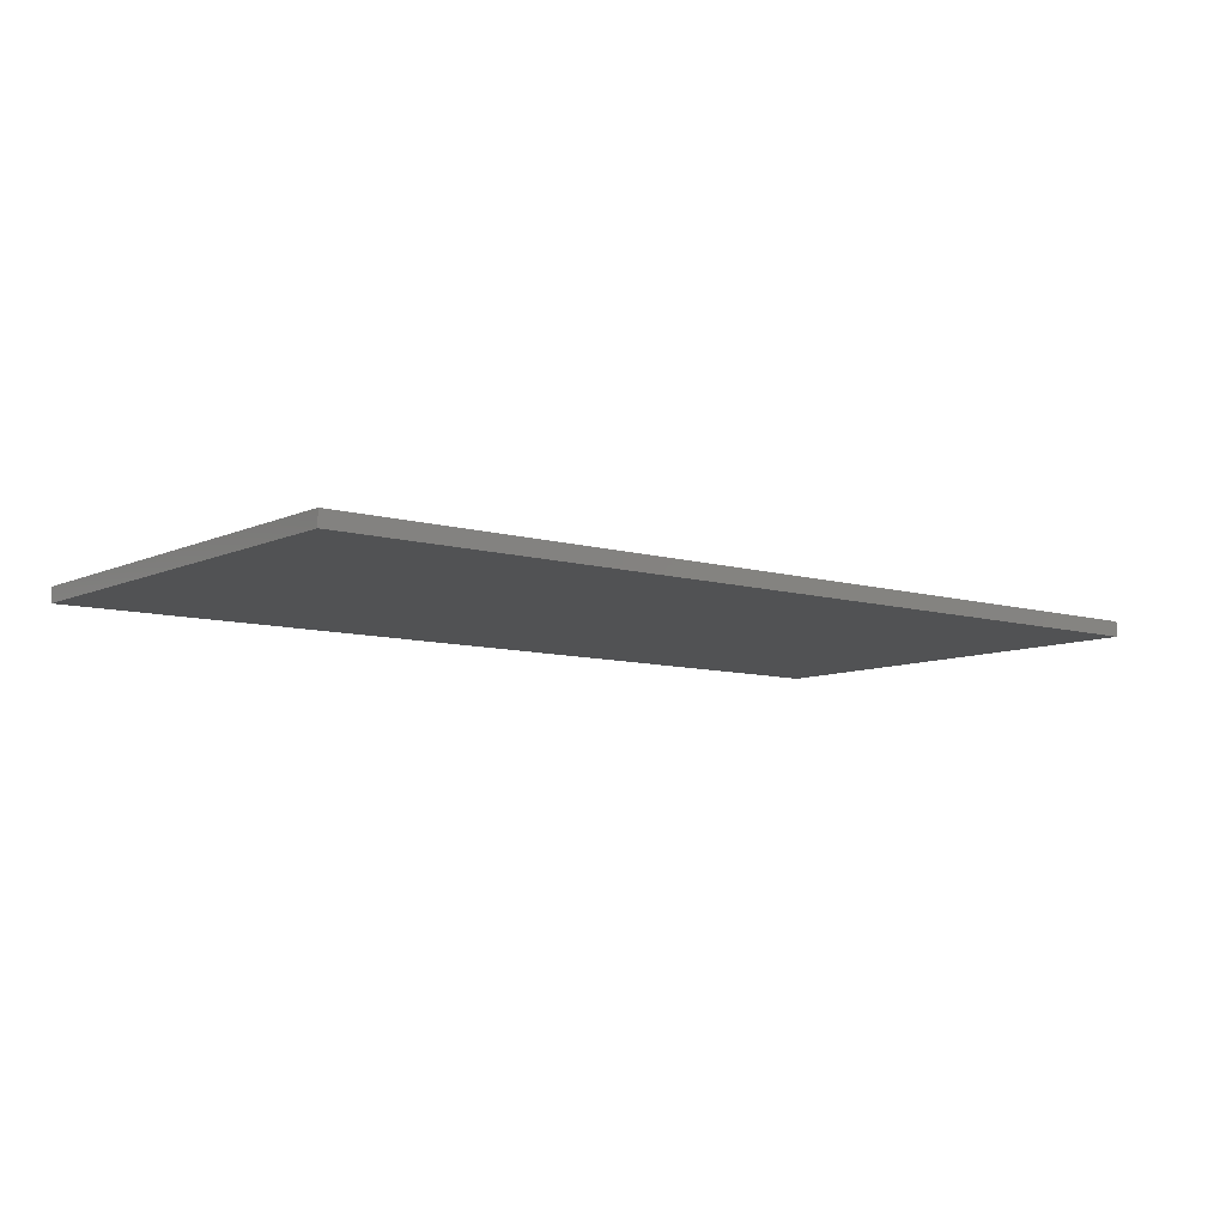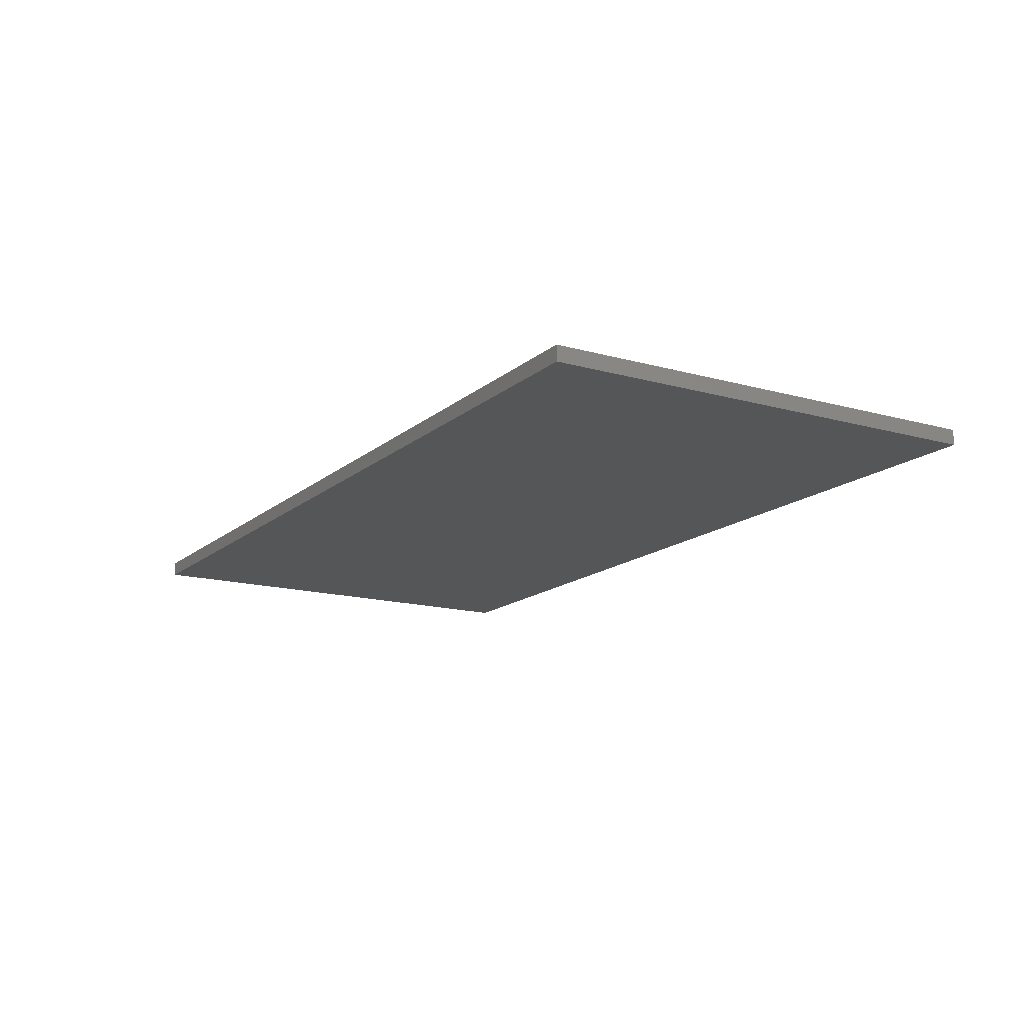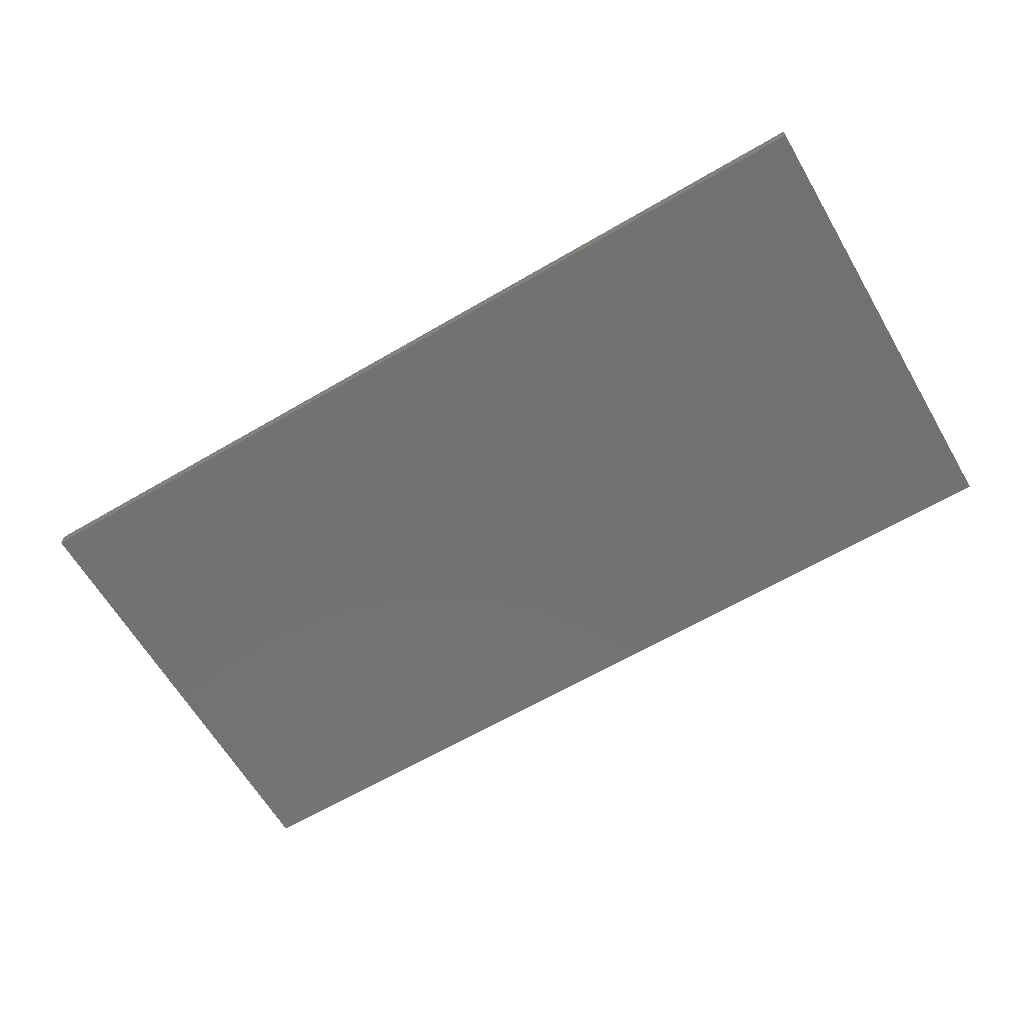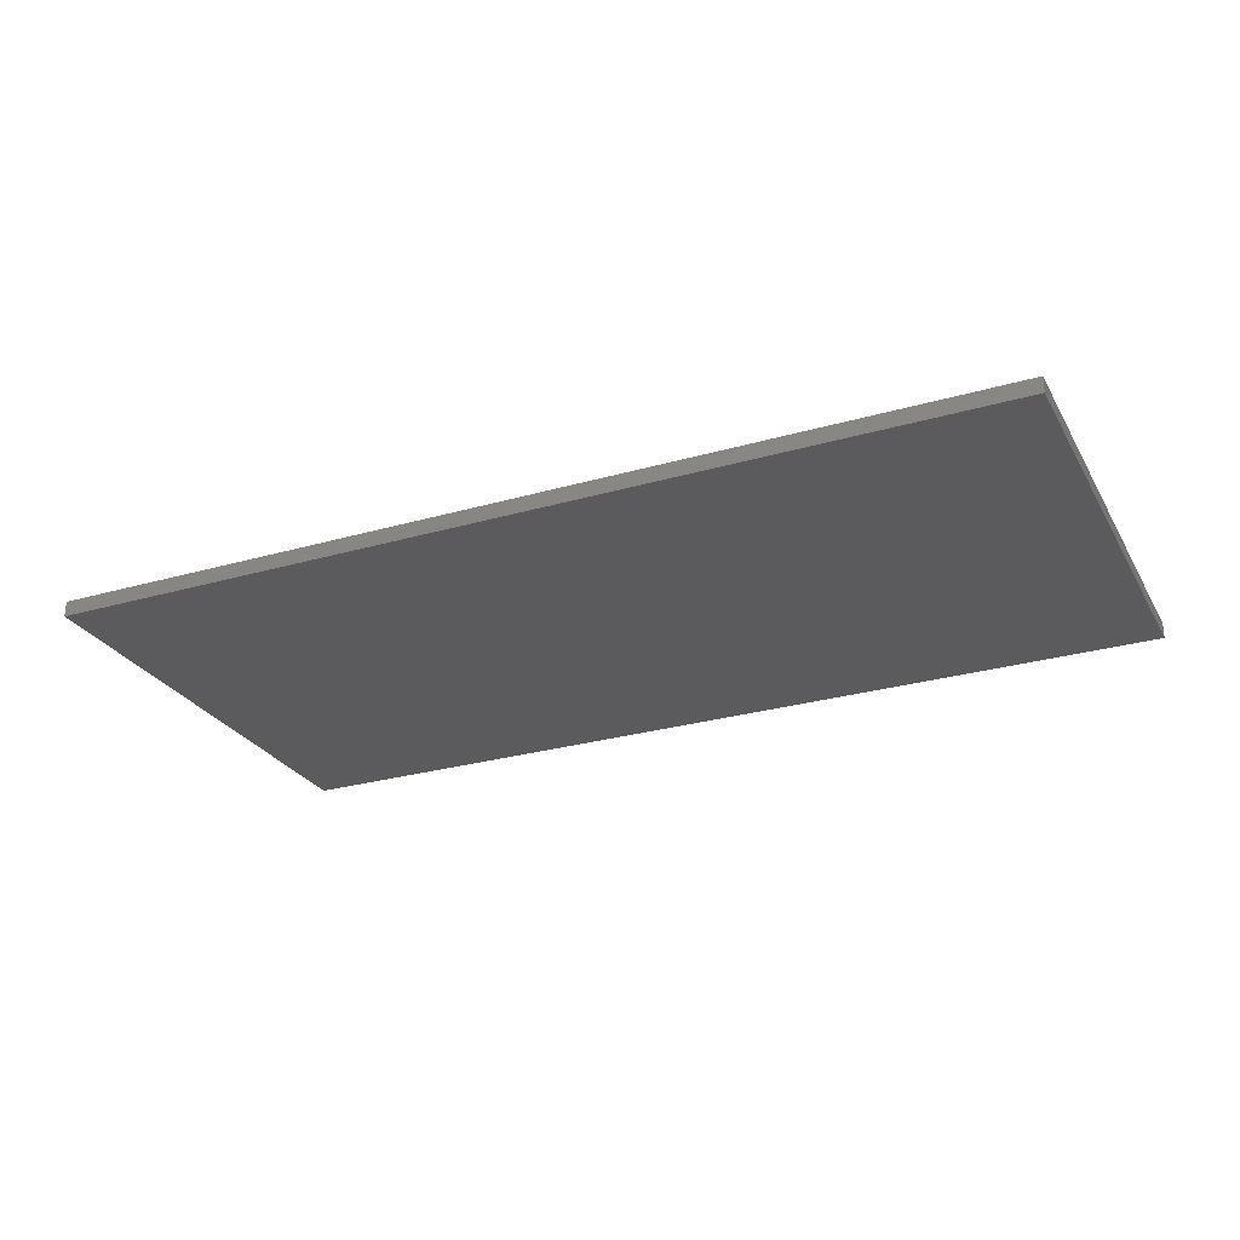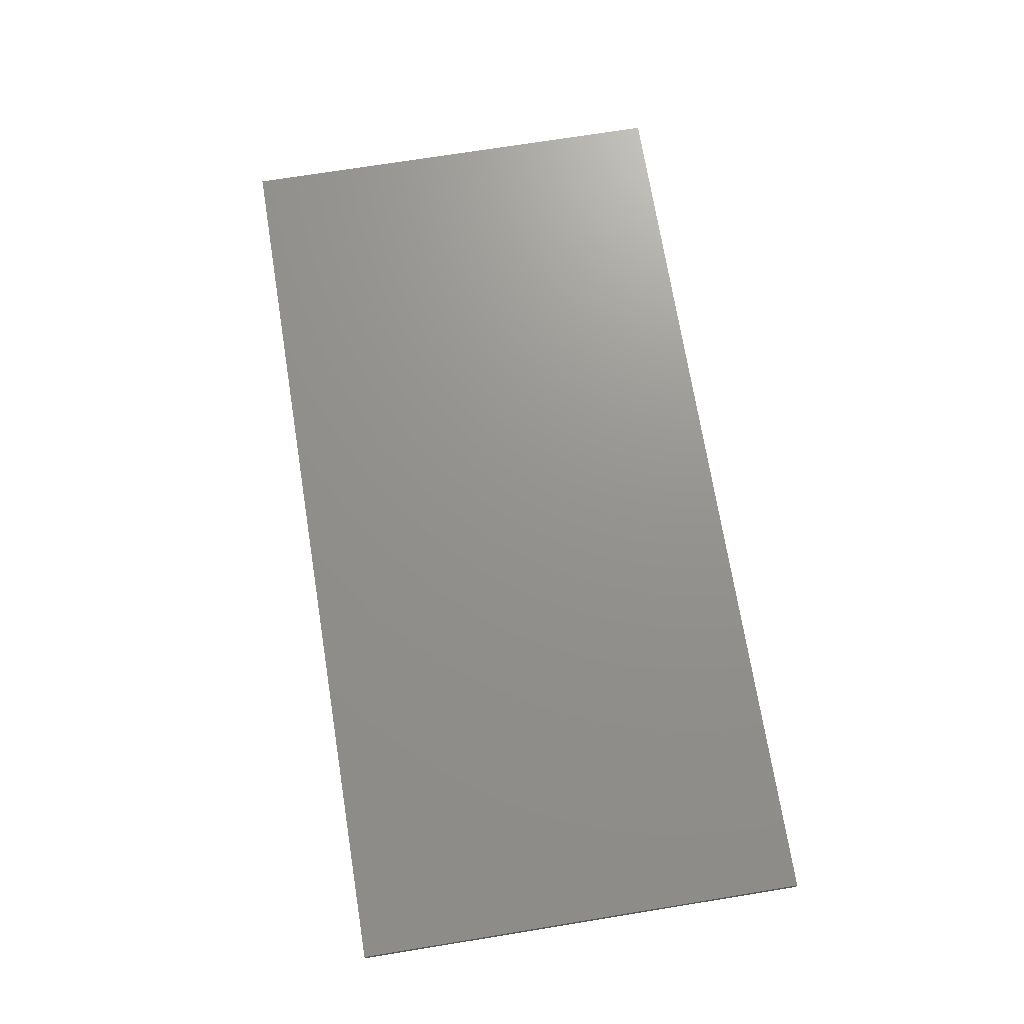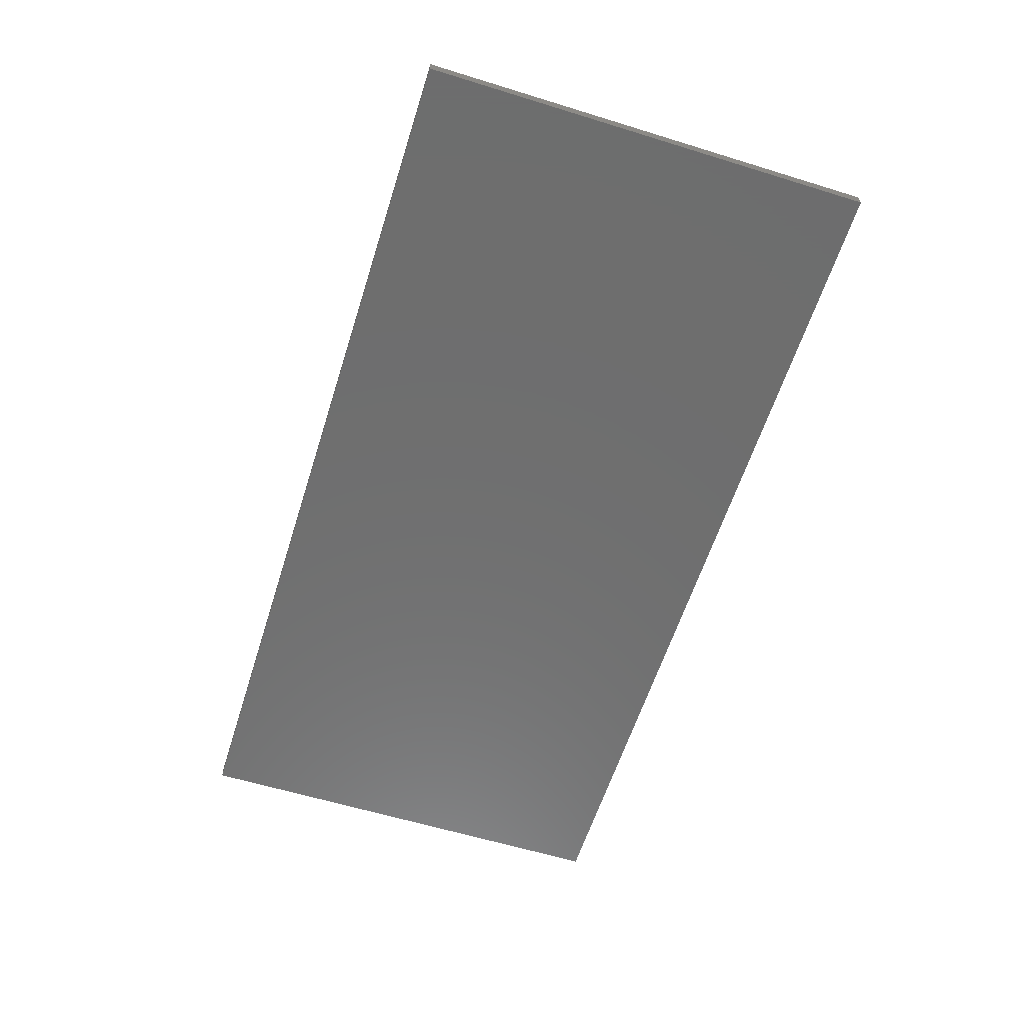
<metadata>
{"format":"stl","ext":"stl","renderer":"f3d","projection":"perspective","resolution":1024,"background":"white","views":[{"elev":-8.5,"azim":141.2,"up":"+Z"},{"elev":-15.3,"azim":-120.8,"up":"+Z"},{"elev":-64.1,"azim":30.5,"up":"+Z"},{"elev":-27.1,"azim":24.1,"up":"+Z"},{"elev":71.5,"azim":-99.2,"up":"+Z"},{"elev":-60.3,"azim":-107.5,"up":"+Z"}]}
</metadata>
<code>
# stl→obj: 8 verts, 12 faces
v 0 0 2
v 0 60 2
v 0 0 0
v 0 60 0
v 120 0 2
v 120 60 2
v 120 0 0
v 120 60 0
f 1 2 3
f 3 2 4
f 1 5 6
f 2 1 6
f 3 7 5
f 1 3 5
f 4 8 3
f 3 8 7
f 2 6 4
f 4 6 8
f 7 8 6
f 5 7 6

</code>
